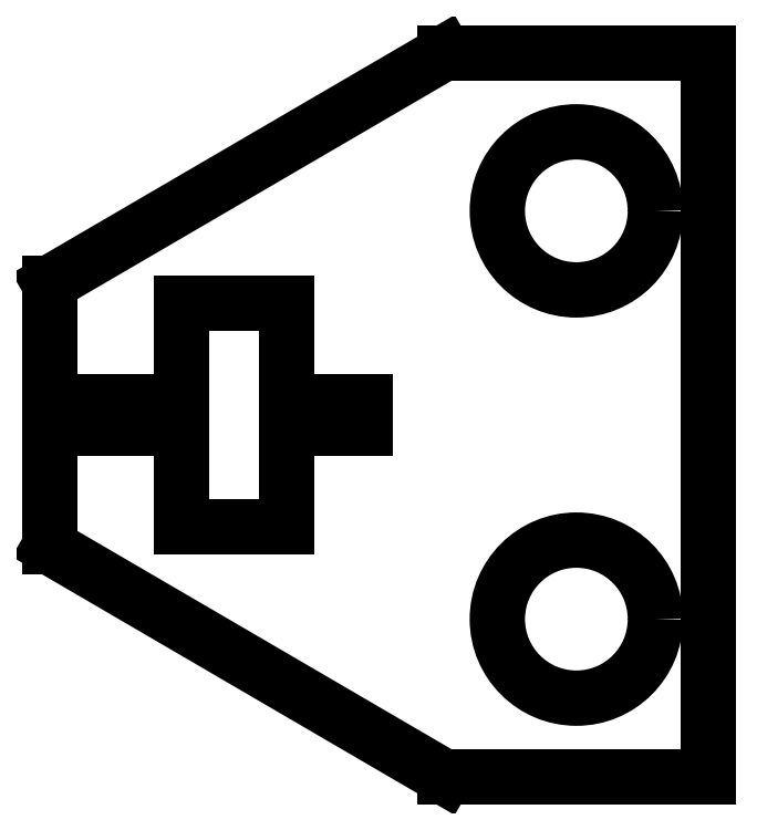
<metadata>
{"format":"dxf","ext":"dxf","renderer":"ezdxf+matplotlib","layout":"modelspace","background":"white","min_lineweight":24,"dpi":150}
</metadata>
<code>
0
SECTION
2
ENTITIES
0
LINE
8
Binder004
10
-10
20
-27.5
30
-1.055e-14
11
10
21
-27.5
31
-1.665e-15
0
LINE
8
Binder004
10
10
20
-27.5
30
-1.665e-15
11
10
21
27.5
31
1.055e-14
0
LINE
8
Binder004
10
10
20
27.5
30
1.055e-14
11
-10
21
27.5
31
1.665e-15
0
LINE
8
Binder004
10
-10
20
27.5
30
1.665e-15
11
-40
21
10
31
-1.554e-14
0
LINE
8
Binder004
10
-40
20
10
30
-1.554e-14
11
-40
21
-10
31
-1.998e-14
0
LINE
8
Binder004
10
-40
20
-10
30
-1.998e-14
11
-10
21
-27.5
31
-1.055e-14
0
LINE
8
Binder004
10
-36
20
-1
30
-1.621e-14
11
-36
21
1
31
-1.577e-14
0
LINE
8
Binder004
10
-36
20
1
30
-1.577e-14
11
-30
21
1
31
-1.31e-14
0
LINE
8
Binder004
10
-30
20
1
30
-1.31e-14
11
-30
21
8.5
31
-1.144e-14
0
LINE
8
Binder004
10
-30
20
8.5
30
-1.144e-14
11
-22
21
8.5
31
-7.883e-15
0
LINE
8
Binder004
10
-22
20
8.5
30
-7.883e-15
11
-22
21
1
31
-9.548e-15
0
LINE
8
Binder004
10
-22
20
1
30
-9.548e-15
11
-16
21
1
31
-6.883e-15
0
LINE
8
Binder004
10
-16
20
1
30
-6.883e-15
11
-16
21
-1
31
-7.327e-15
0
LINE
8
Binder004
10
-16
20
-1
30
-7.327e-15
11
-22
21
-1
31
-9.992e-15
0
LINE
8
Binder004
10
-22
20
-1
30
-9.992e-15
11
-22
21
-8.5
31
-1.166e-14
0
LINE
8
Binder004
10
-22
20
-8.5
30
-1.166e-14
11
-30
21
-8.5
31
-1.521e-14
0
LINE
8
Binder004
10
-30
20
-8.5
30
-1.521e-14
11
-30
21
-1
31
-1.354e-14
0
LINE
8
Binder004
10
-30
20
-1
30
-1.354e-14
11
-36
21
-1
31
-1.621e-14
0
CIRCLE
8
Binder004
10
-3.265e-15
20
-15.5
40
6
0
CIRCLE
8
Binder004
10
3.442e-15
20
15.5
40
6
0
ENDSEC
0
EOF

</code>
